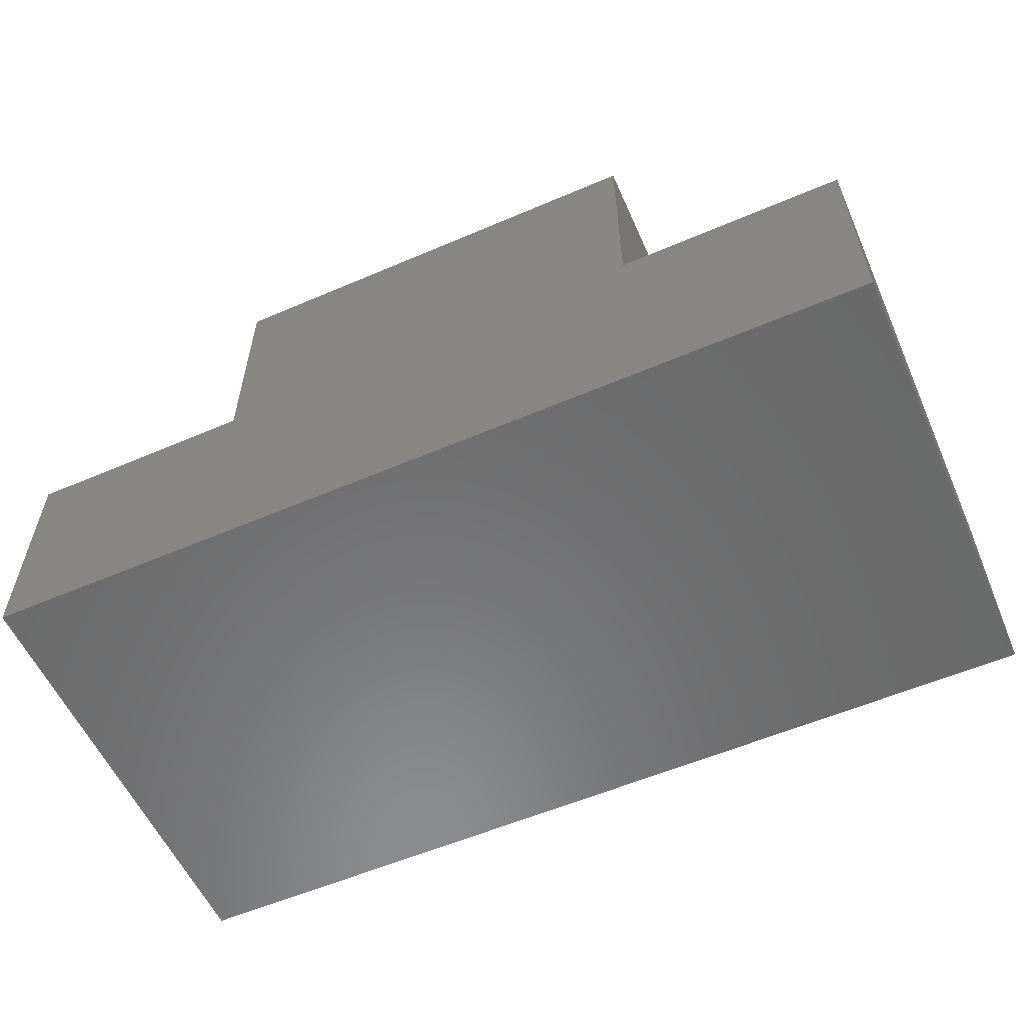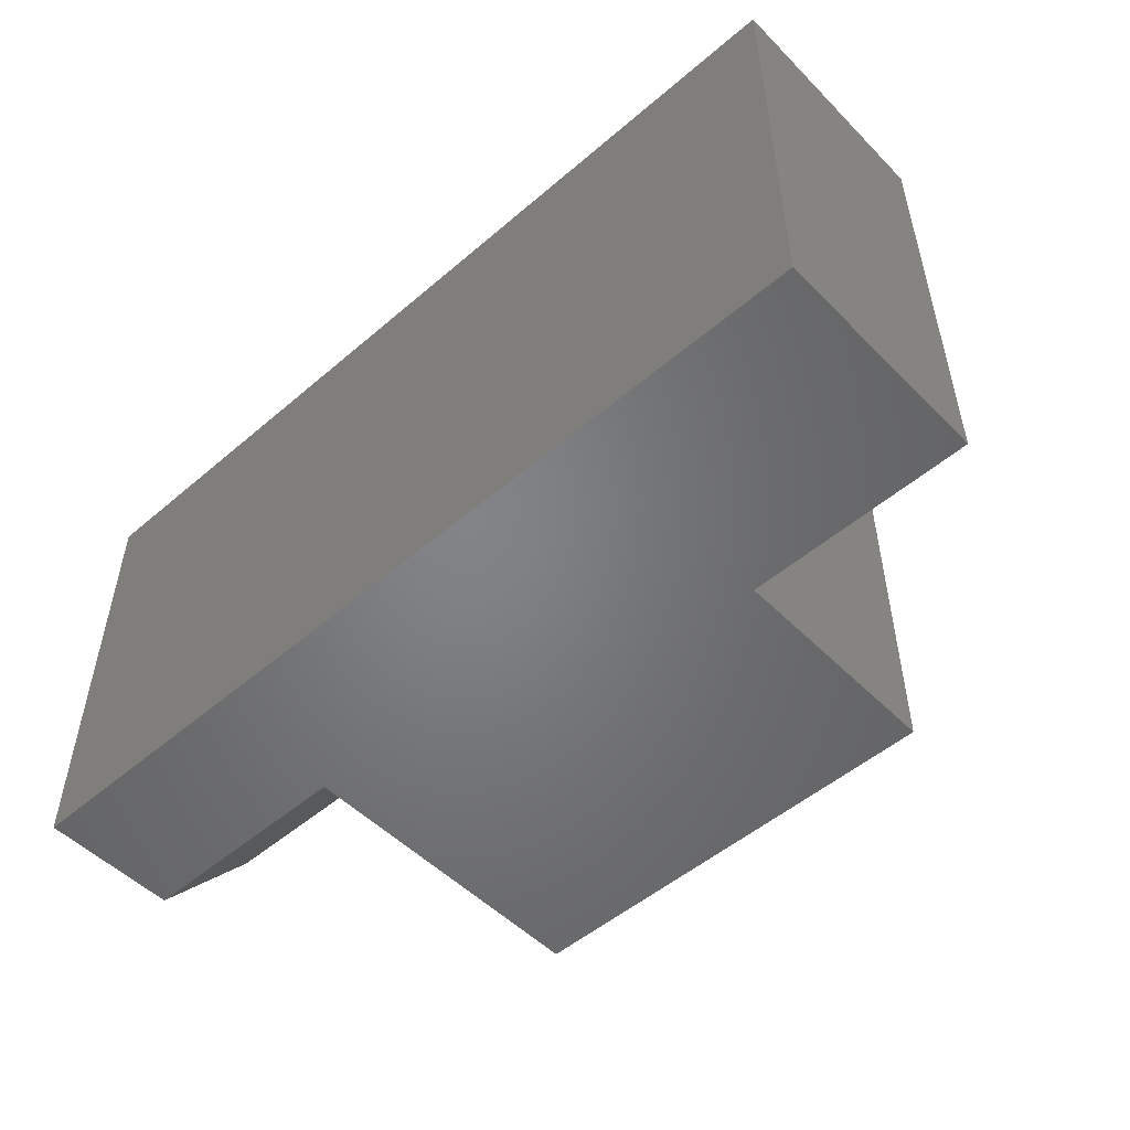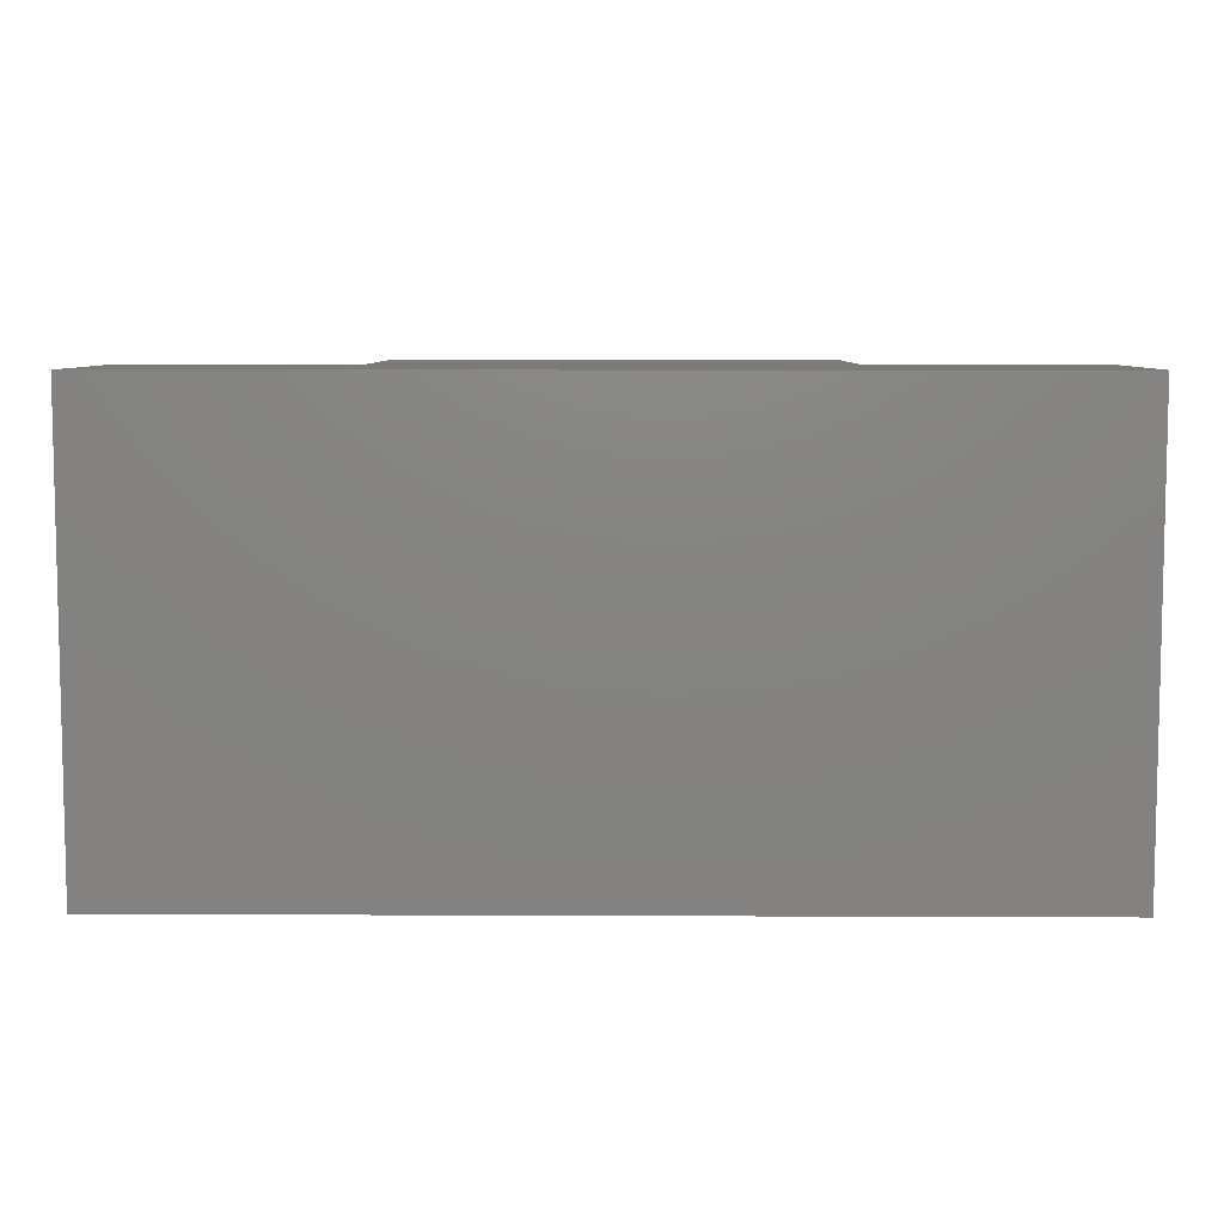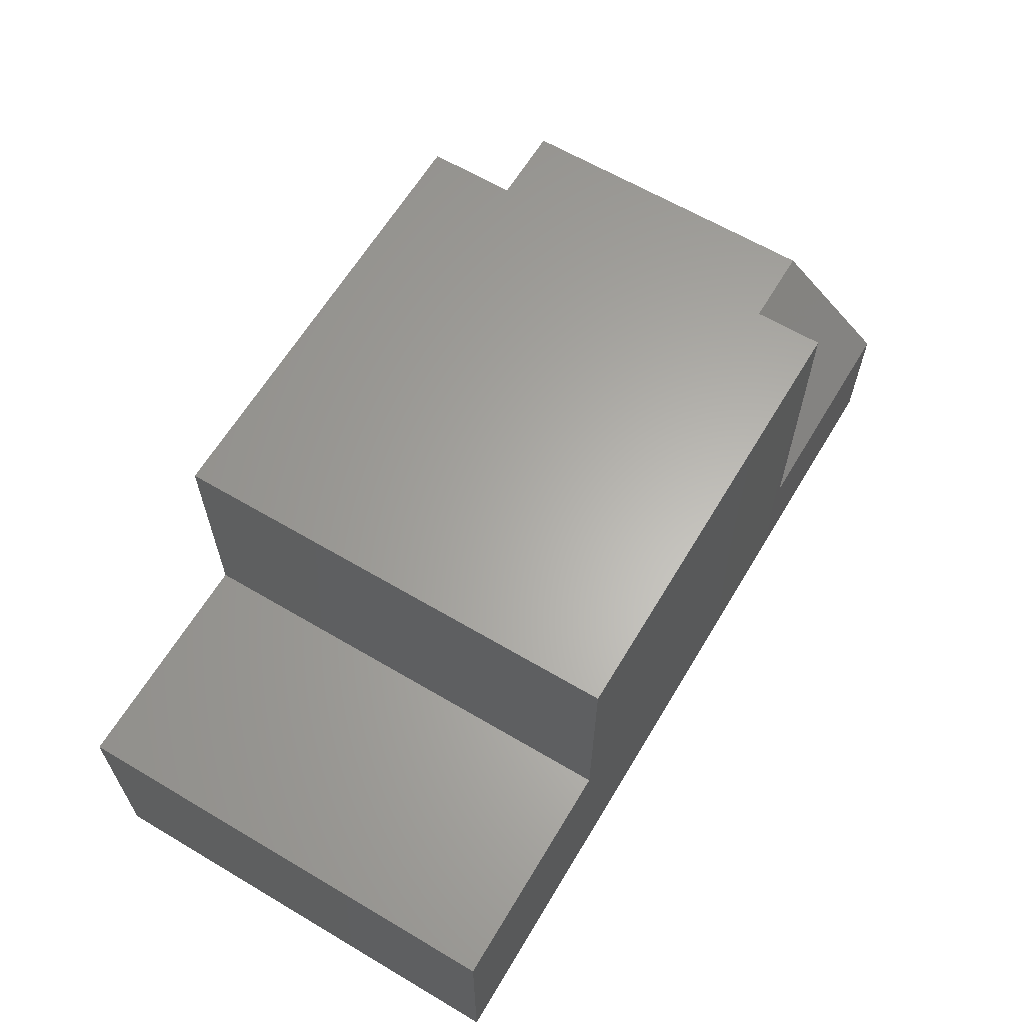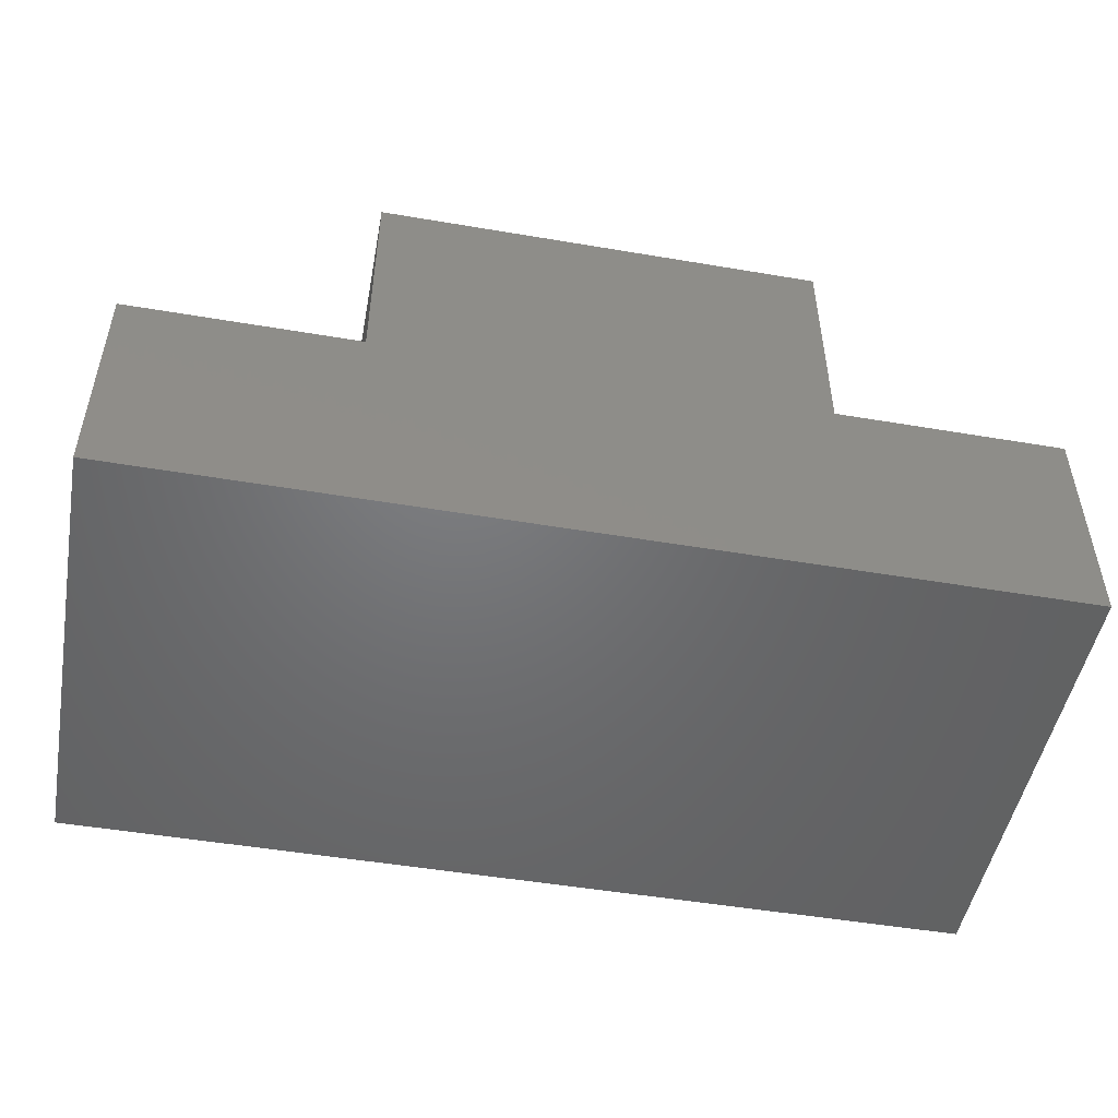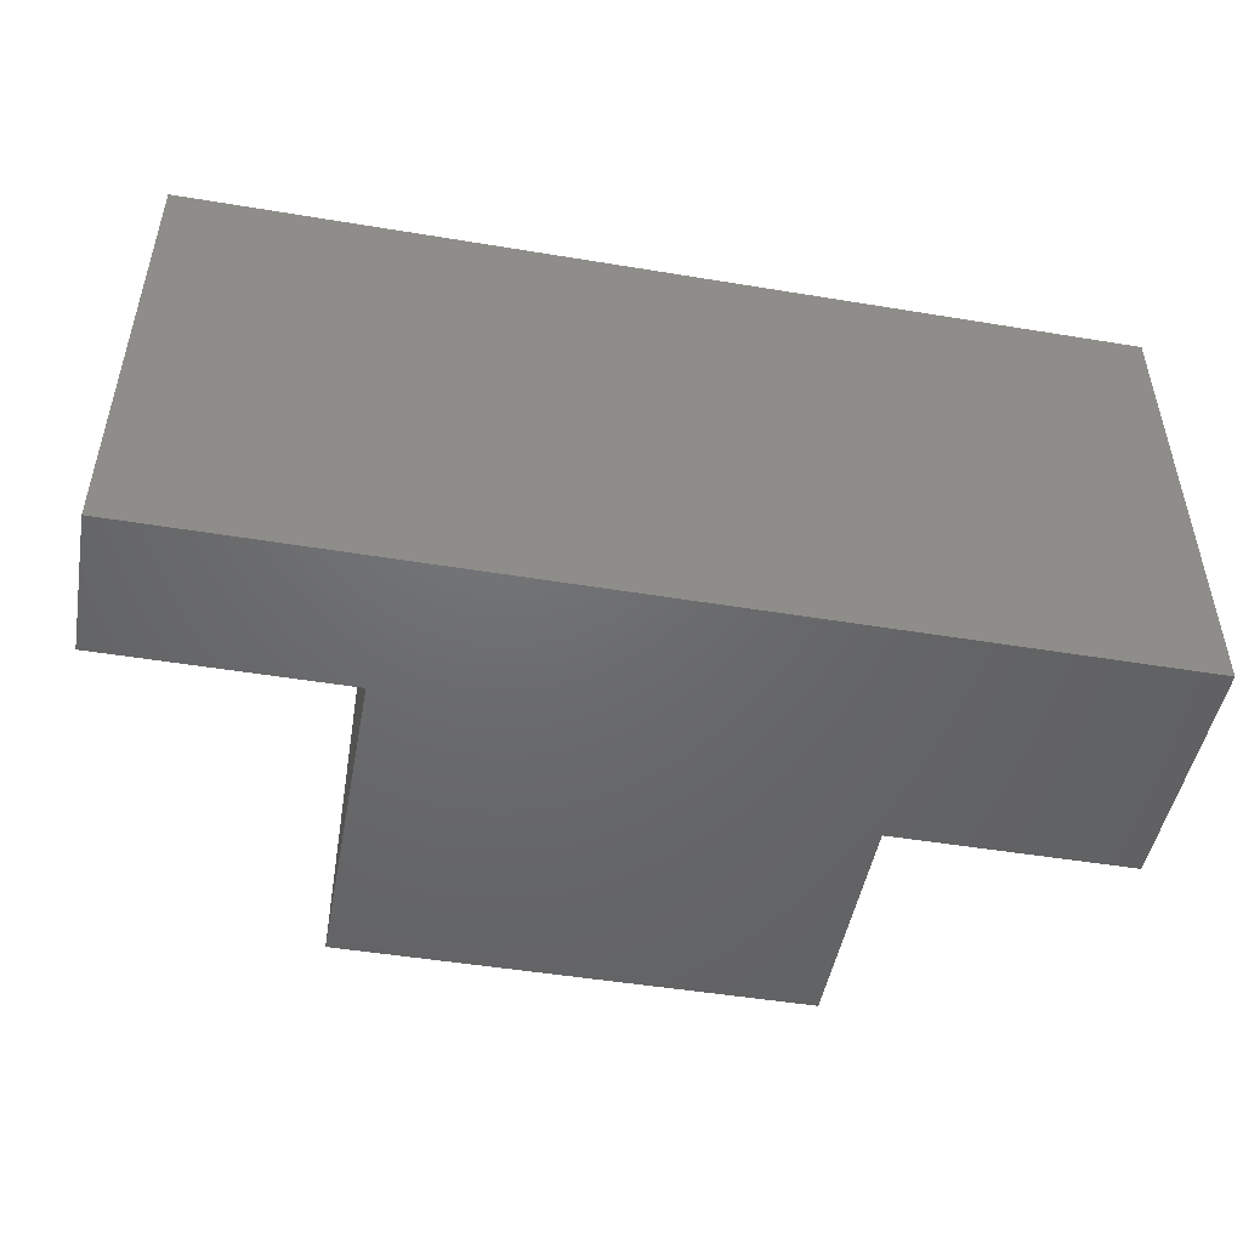
<metadata>
{"format":"stl","ext":"stl","renderer":"f3d","projection":"perspective","resolution":1024,"background":"white","views":[{"elev":-57.2,"azim":-156.0,"up":"+Z"},{"elev":-51.5,"azim":-137.2,"up":"+Y"},{"elev":7.2,"azim":-179.3,"up":"+Y"},{"elev":63.2,"azim":-59.1,"up":"+Z"},{"elev":-49.6,"azim":169.4,"up":"+Z"},{"elev":-48.4,"azim":169.5,"up":"+Y"}]}
</metadata>
<code>
# stl→obj: 18 verts, 32 faces
v -0.4383 2.593e-17 0.1579
v -0.5929 8.765e-18 0.1579
v -0.4383 -0.1562 0.1579
v -0.5929 -0.1562 0.1579
v -0.6719 -0.1562 0
v -0.3594 -0.1562 -1.914e-17
v -0.3594 -0.1562 0.0477
v -0.4383 -0.1562 0.0477
v -0.5929 -0.1562 0.07895
v -0.6719 -0.1562 0.07895
v -0.3594 -0.1172 0.07895
v -0.3594 3.469e-17 0.07895
v -0.4383 -0.1172 0.07895
v -0.4383 2.593e-17 0.07895
v -0.3594 3.469e-17 -1.914e-17
v -0.6719 5.367e-34 0.07895
v -0.6719 0 0
v -0.5929 8.765e-18 0.07895
f 1 2 3
f 3 2 4
f 5 6 7
f 5 7 8
f 5 8 9
f 5 9 10
f 9 8 4
f 4 8 3
f 11 12 13
f 13 12 14
f 15 12 6
f 6 12 11
f 6 11 7
f 14 1 13
f 13 1 3
f 13 3 8
f 16 17 10
f 10 17 5
f 8 7 13
f 13 7 11
f 17 16 18
f 17 18 14
f 17 14 12
f 17 12 15
f 18 2 14
f 14 2 1
f 9 18 10
f 10 18 16
f 2 18 4
f 4 18 9
f 5 17 6
f 6 17 15

</code>
